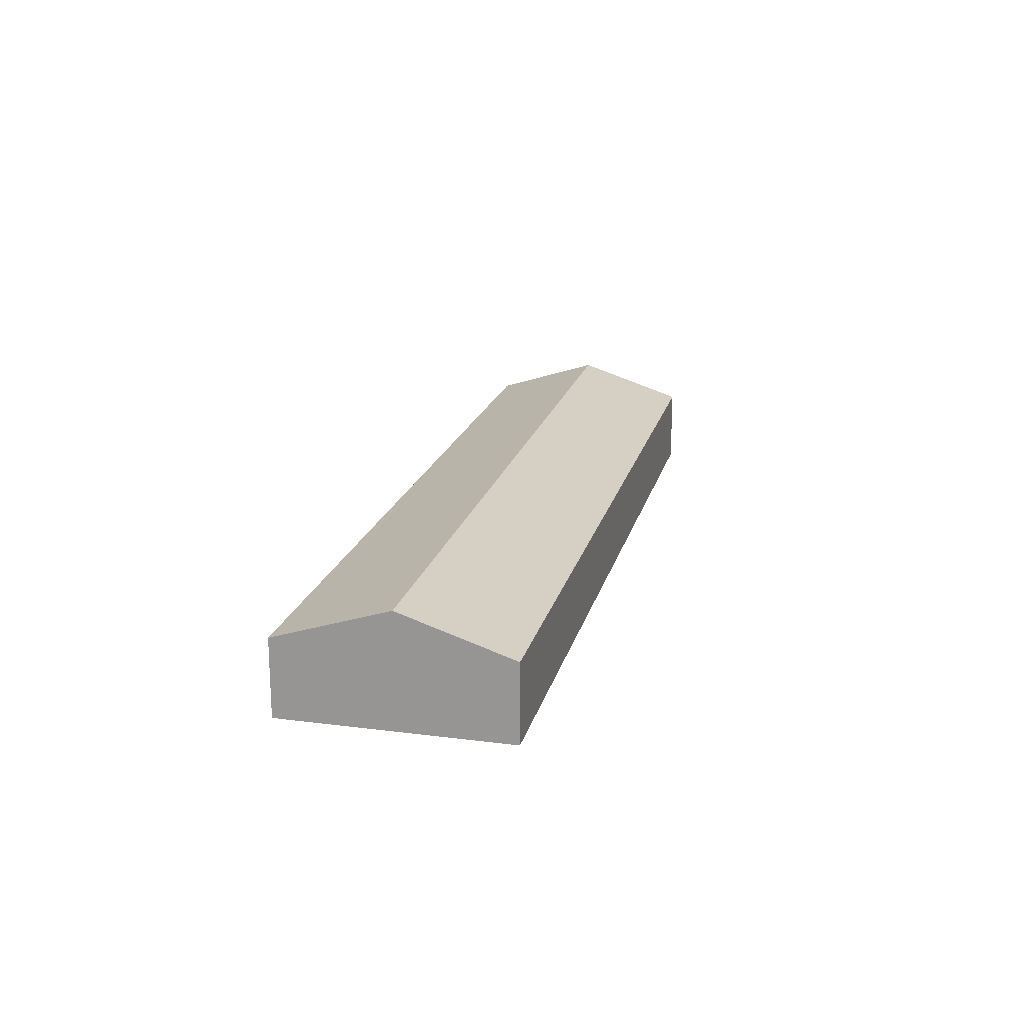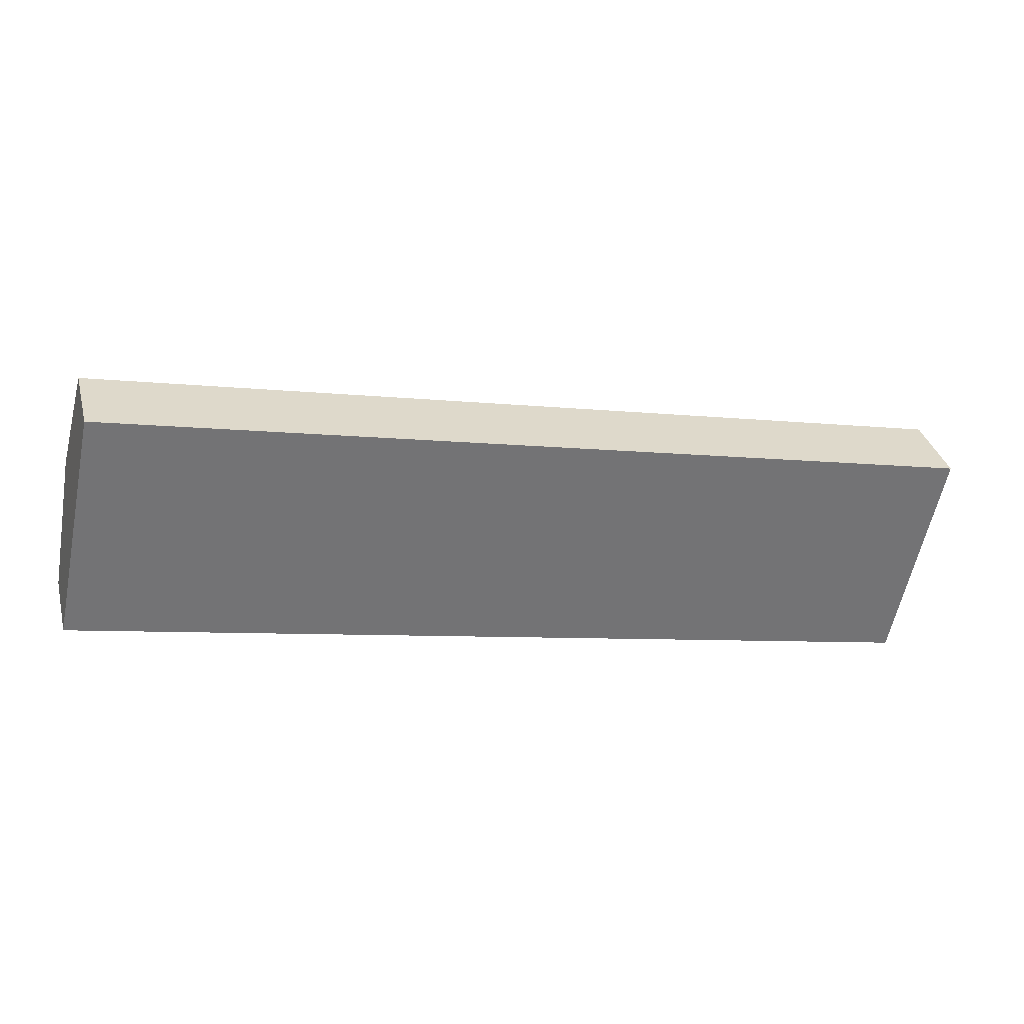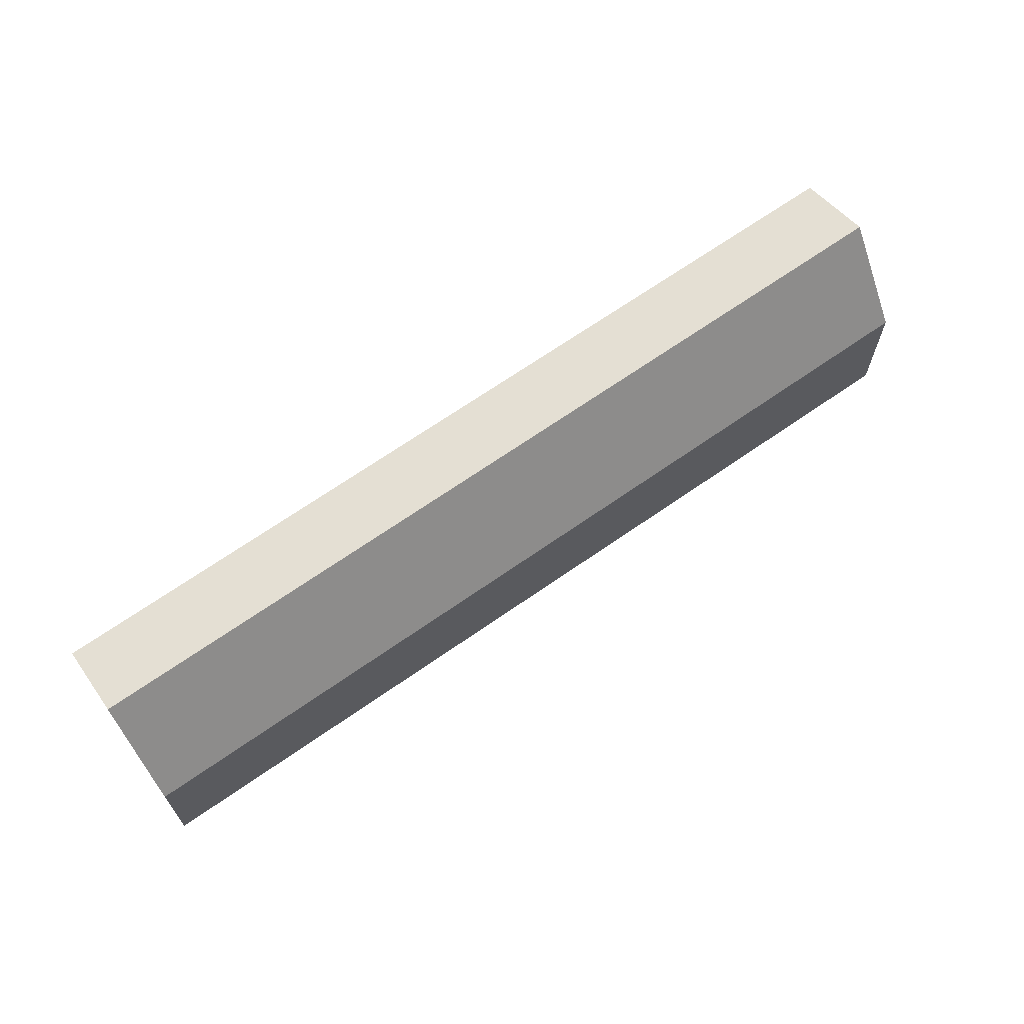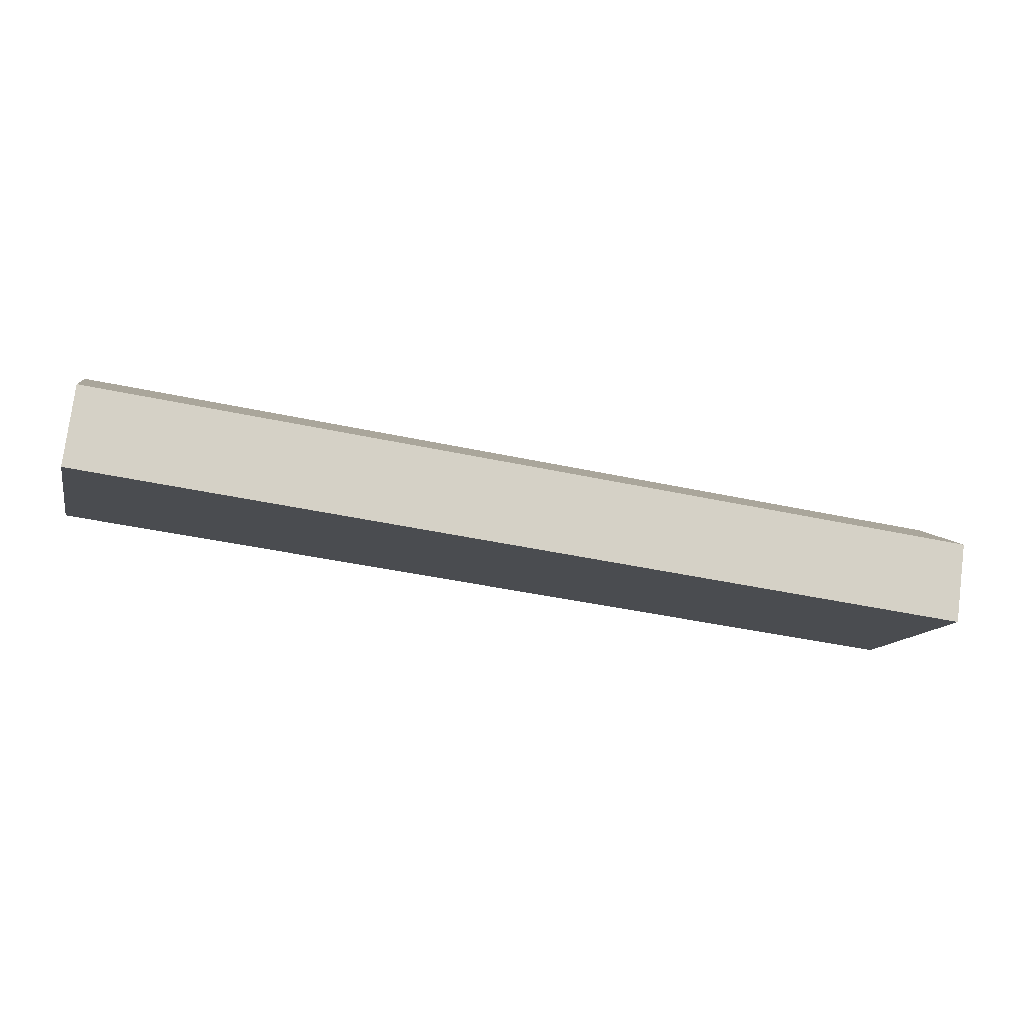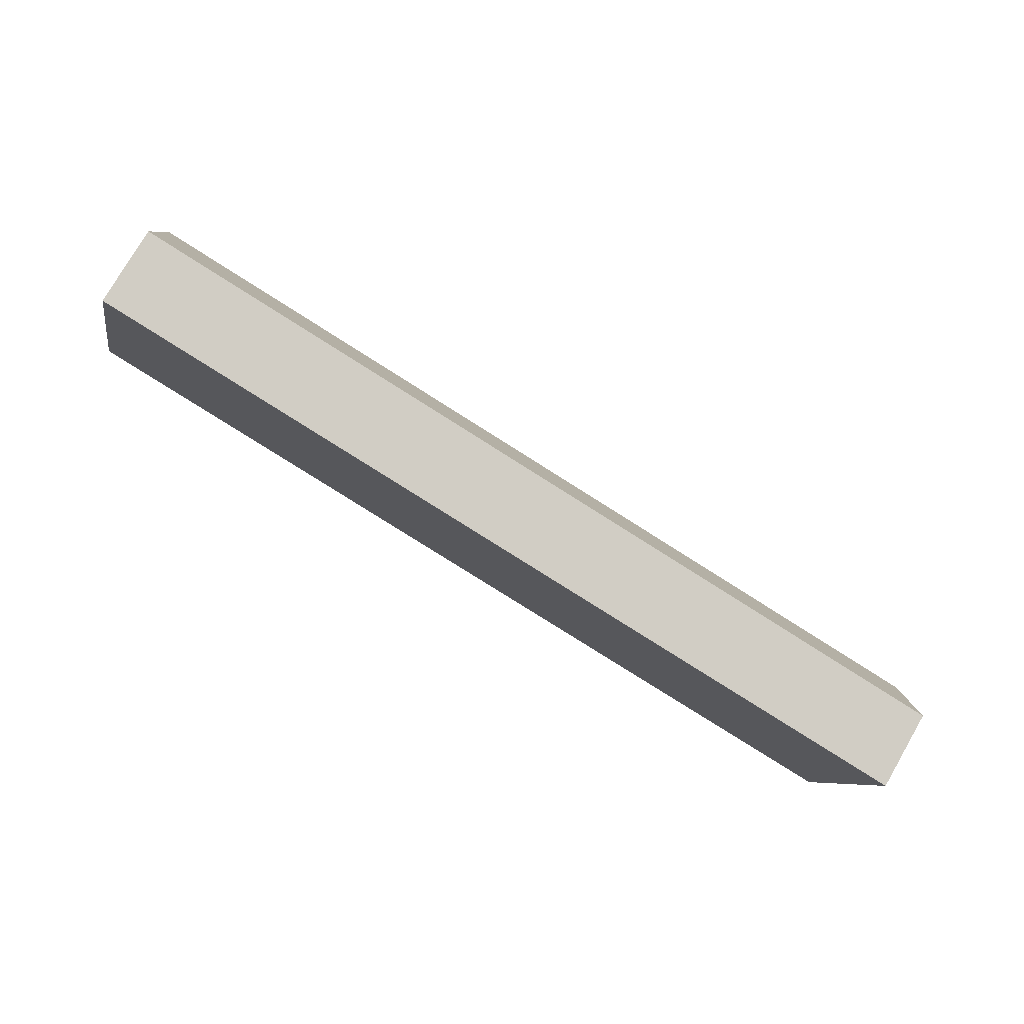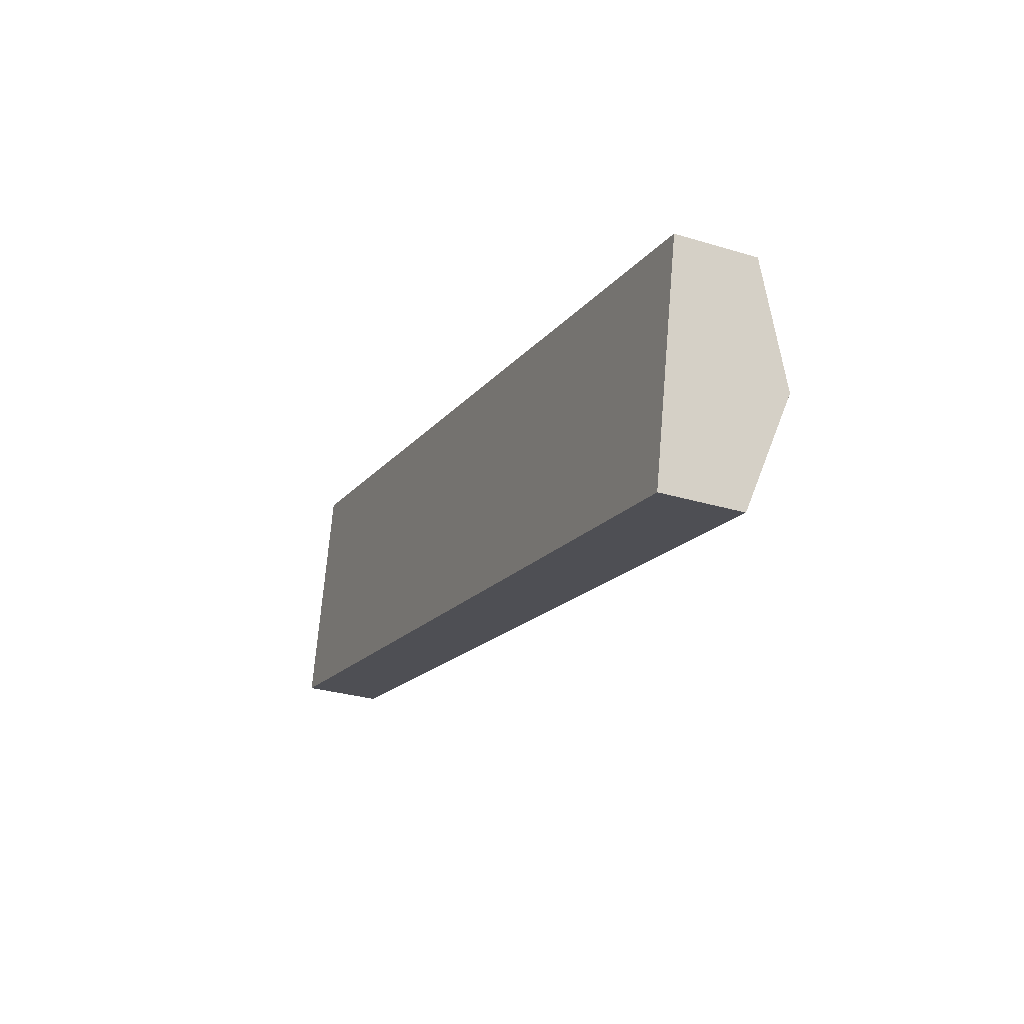
<metadata>
{"format":"obj","ext":"obj","renderer":"f3d","projection":"perspective","resolution":1024,"background":"white","views":[{"elev":19.1,"azim":-64.2,"up":"+Y"},{"elev":34.3,"azim":-14.4,"up":"+Z"},{"elev":45.9,"azim":146.9,"up":"+Z"},{"elev":77.0,"azim":7.4,"up":"+Z"},{"elev":76.8,"azim":30.1,"up":"+Z"},{"elev":-29.3,"azim":65.9,"up":"+Z"}]}
</metadata>
<code>
v  62.71 8.188 -5.313
v  3.381 5.609 15.93
v  64.39 5.609 2.558
v  3.013 6.178 14.2
v  1.71 8.188 8.059
v  15.31 5.577 -3.263
v  61.07 5.664 -13.02
v  0 5.548 3.397e-16
v  0.019 5.577 0.089
v  1.491 7.85 7.028
v  0 0 0
v  0.019 -5.45e-18 0.089
v  1.491 -4.303e-16 7.028
v  1.71 -4.935e-16 8.059
v  3.013 -8.693e-16 14.2
v  3.381 -9.756e-16 15.93
v  64.39 -1.566e-16 2.558
v  62.71 3.253e-16 -5.313
v  61.07 7.971e-16 -13.02
v  15.31 1.998e-16 -3.263
g defaultobject
f 1 2 3
f 2 1 4
f 4 1 5
f 6 1 7
f 1 6 8
f 1 8 9
f 1 9 10
f 1 10 5
f 11 9 8
f 9 11 10
f 10 11 12
f 10 12 13
f 10 13 5
f 5 13 4
f 4 13 14
f 4 14 15
f 4 15 2
f 2 15 16
f 16 3 2
f 3 16 17
f 17 1 3
f 1 17 18
f 1 18 7
f 7 18 19
f 19 6 7
f 6 19 20
f 6 20 8
f 8 20 11
f 20 12 11
f 12 20 13
f 13 20 14
f 14 20 15
f 15 20 16
f 16 20 17
f 17 20 19
f 17 19 18

</code>
